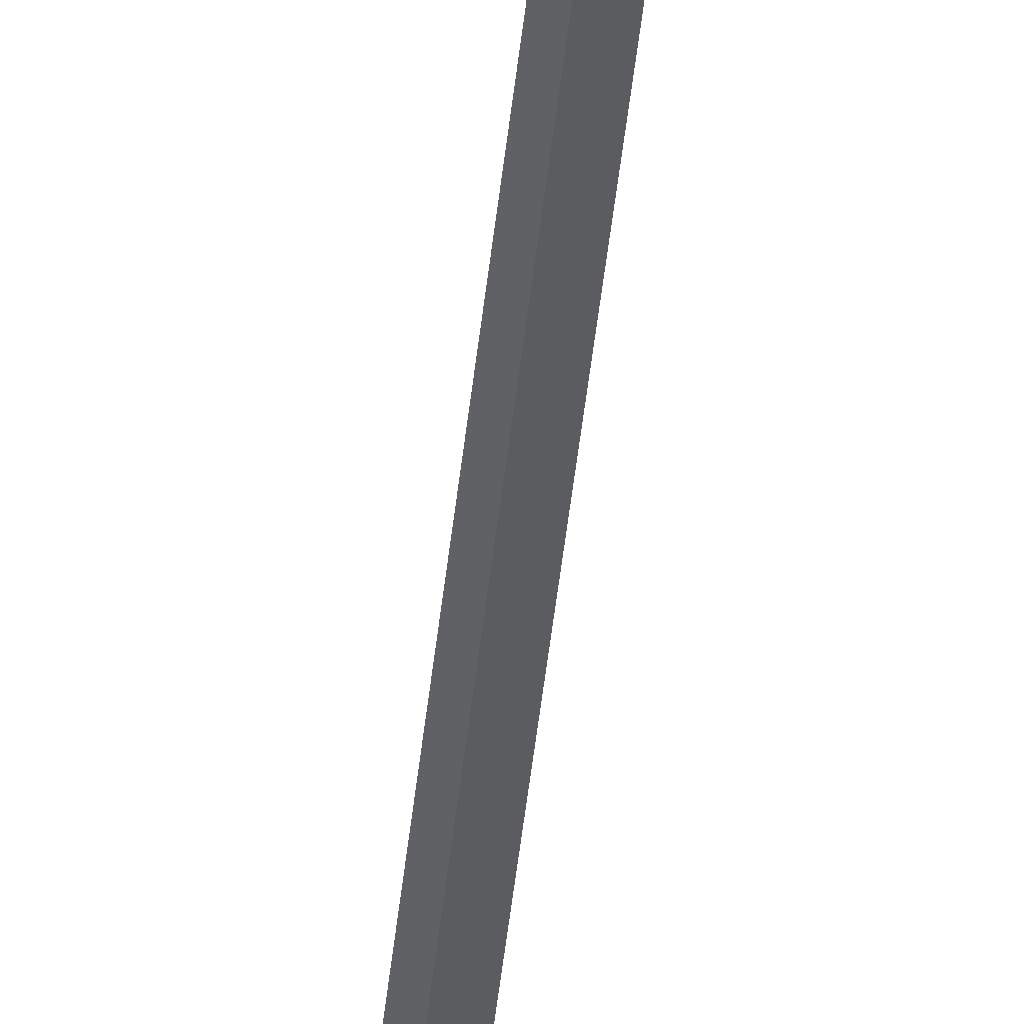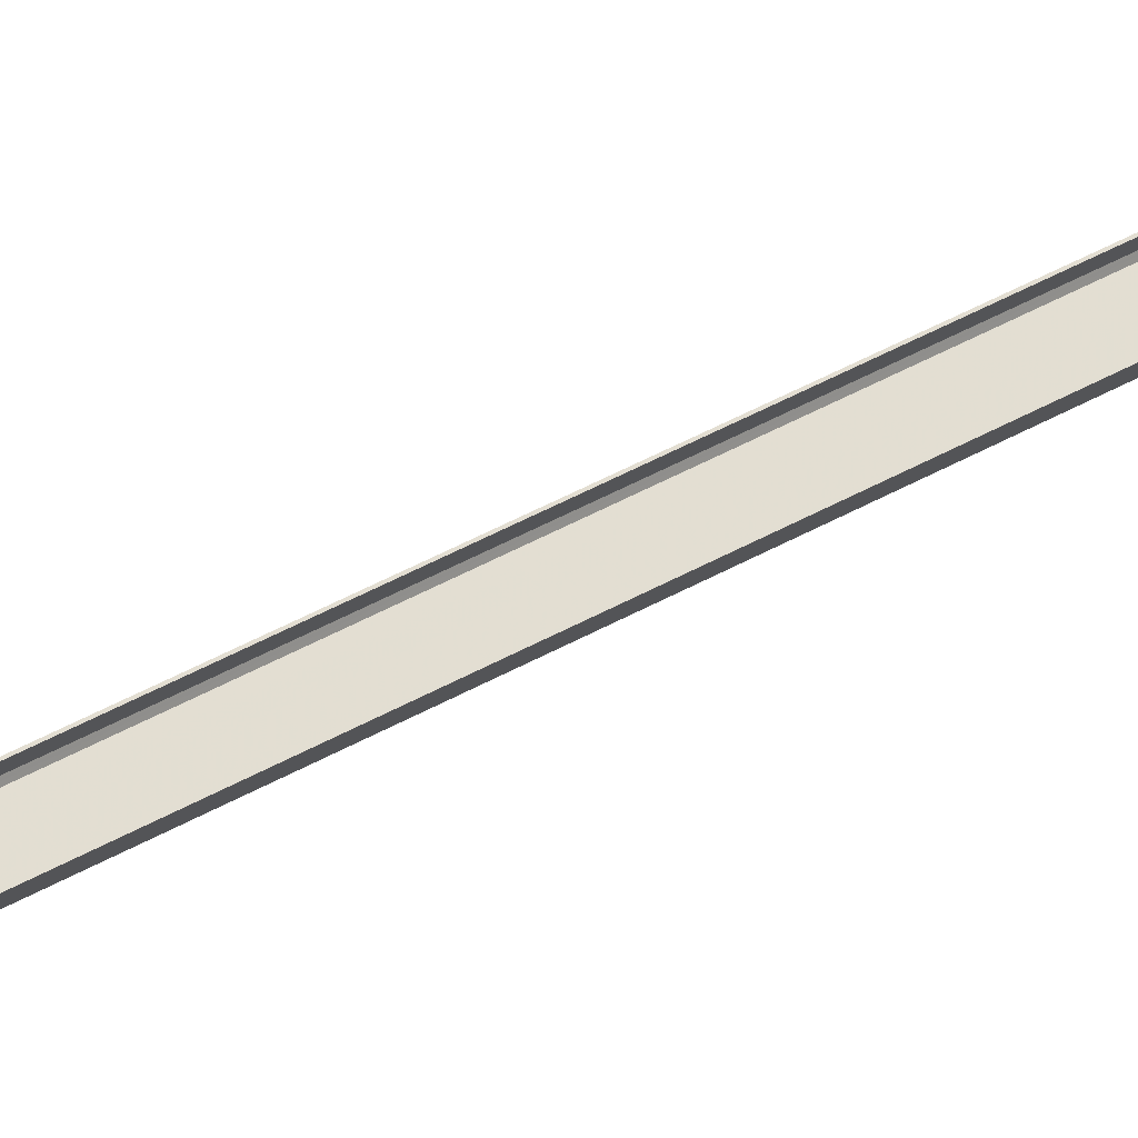
<metadata>
{"format":"obj","ext":"obj","renderer":"f3d","projection":"perspective","resolution":1024,"background":"white","views":[{"elev":-36.0,"azim":-2.3,"up":"+Y"},{"elev":20.4,"azim":-135.6,"up":"+Y"}]}
</metadata>
<code>
o 42
v 2159 1880 24
v 2159 1880 24
v 2159 1880 24
v 2161 1882 64
v 2159 1880 24
v 2161 1882 64
v 2159 1880 24
v 2161 1882 64
v 2161 1882 64
v 2161 1882 64
v 2161 1882 64
v 2161 1882 64
v 2159 1880 24
v 2161 1882 64
v 2159 1880 24
v 2159 1880 24
v 2159 1880 24
v 2160 1881 64
v 2161 1882 64
v 2159 1880 24
v 2159 1880 24
v 2159 1880 24
v 2159 1880 24
v 2160 1881 64
v 2158 1879 24
v 2158 1879 24
v 2160 1881 64
v 2160 1881 64
v 2160 1881 64
v 2158 1879 24
v 2158 1879 24
v 2158 1879 24
v 2158 1879 24
v 2160 1881 64
v 2158 1879 24
v 2160 1881 64
v 2160 1881 64
v 2160 1881 64
v 2160 1881 64
v 2158 1879 24
v 2160 1881 64
v 2160 1881 64
v 2160 1881 64
v 2158 1879 24
v 2158 1879 24
v 2158 1879 24
v 2158 1879 24
v 2160 1881 64
v 2159 1880 24
v 2161 1882 64
v 2161 1882 64
v 2161 1882 64
v 2161 1882 64
v 2161 1882 64
v 2161 1882 64
v 2159 1880 24
v 2161 1882 64
v 2161 1882 64
v 2161 1882 64
v 2160 1881 64
v 2159 1880 24
v 2158 1879 24
v 2160 1881 64
v 2160 1881 64
v 2158 1879 24
v 2160 1881 64
f 1 2 3
f 4 5 3
f 1 6 7
f 1 8 9
f 10 5 9
f 11 12 10
f 12 13 2
f 14 2 15
f 16 5 17
f 18 17 6
f 19 15 20
f 21 20 15
f 22 21 23
f 21 24 25
f 26 24 27
f 28 29 27
f 28 30 31
f 32 25 33
f 34 35 33
f 32 36 37
f 38 35 37
f 32 39 40
f 41 18 38
f 38 18 42
f 42 18 43
f 44 35 45
f 39 46 45
f 44 45 46
f 44 46 47
f 48 47 46
f 49 50 51
f 52 53 51
f 16 54 50
f 55 50 54
f 56 57 54
f 58 55 59
f 60 61 62
f 61 60 19
f 62 63 64
f 65 66 63

</code>
